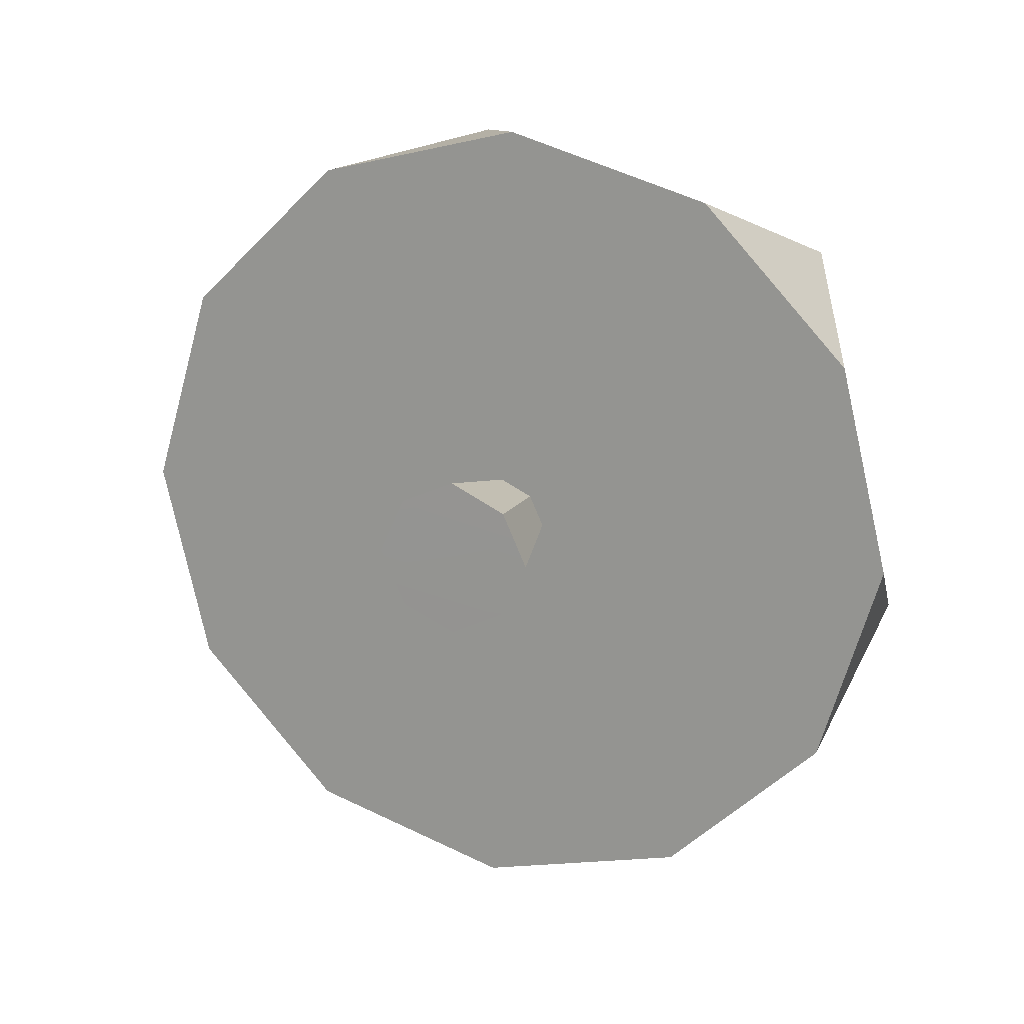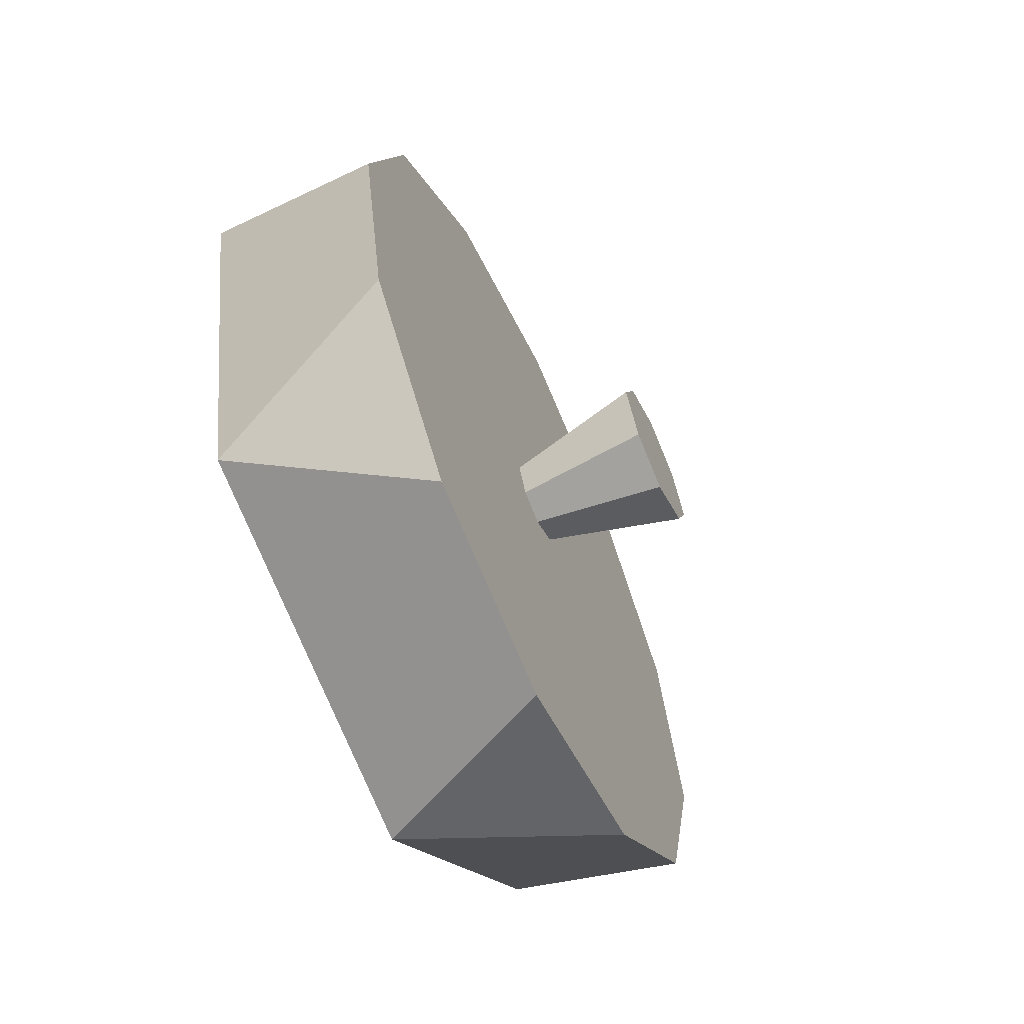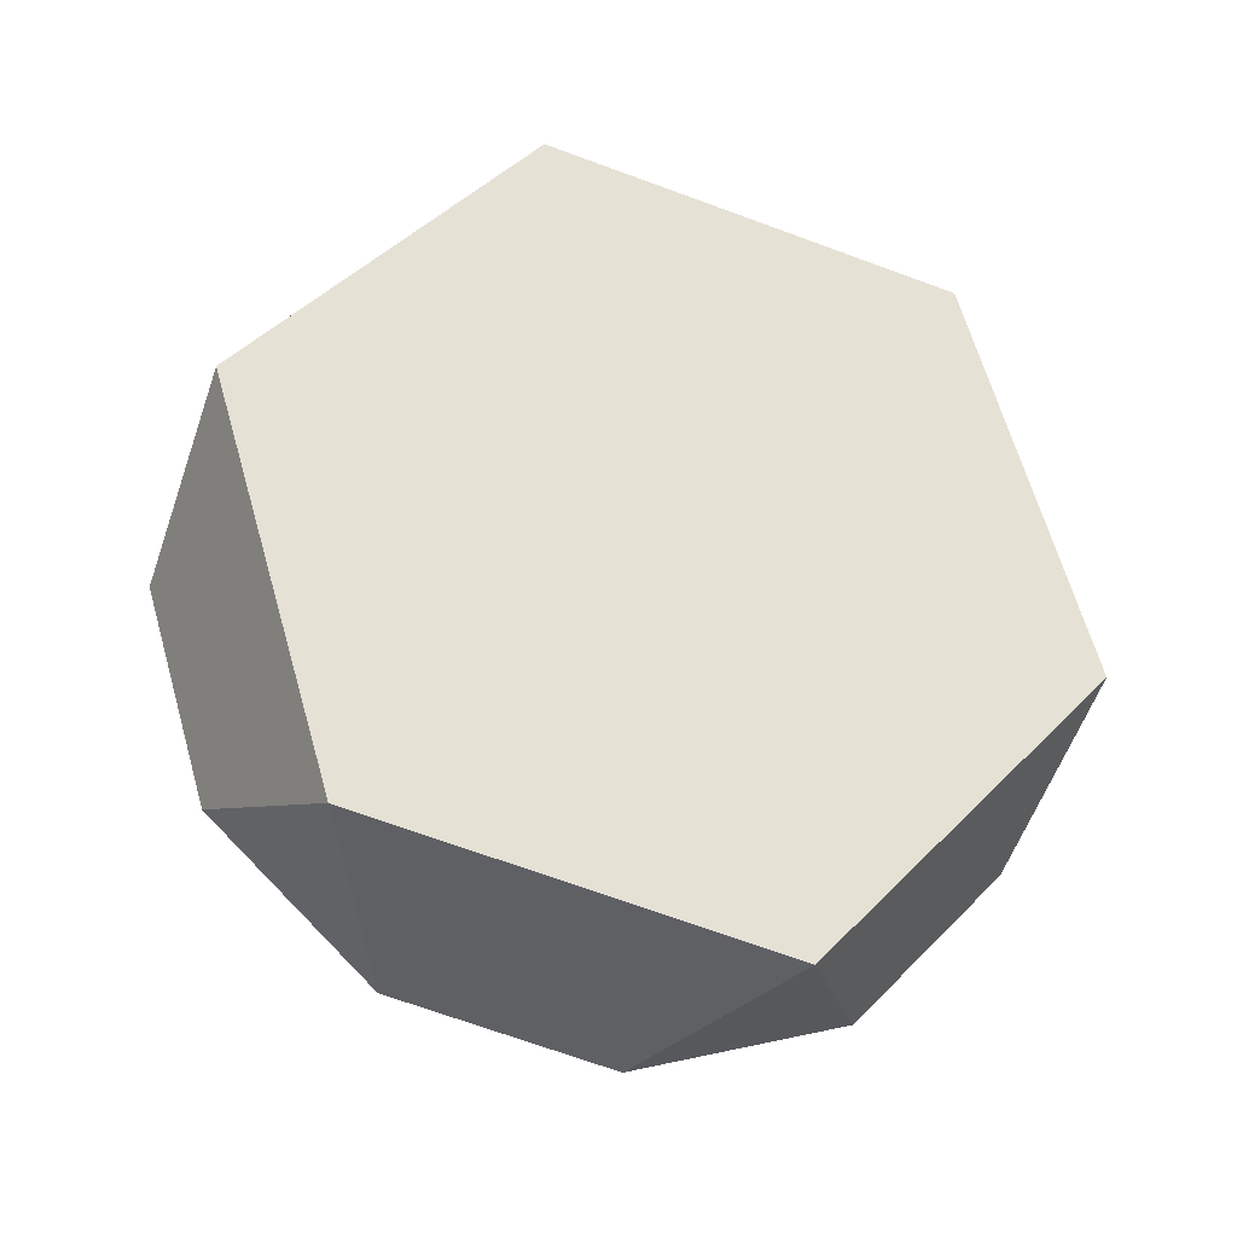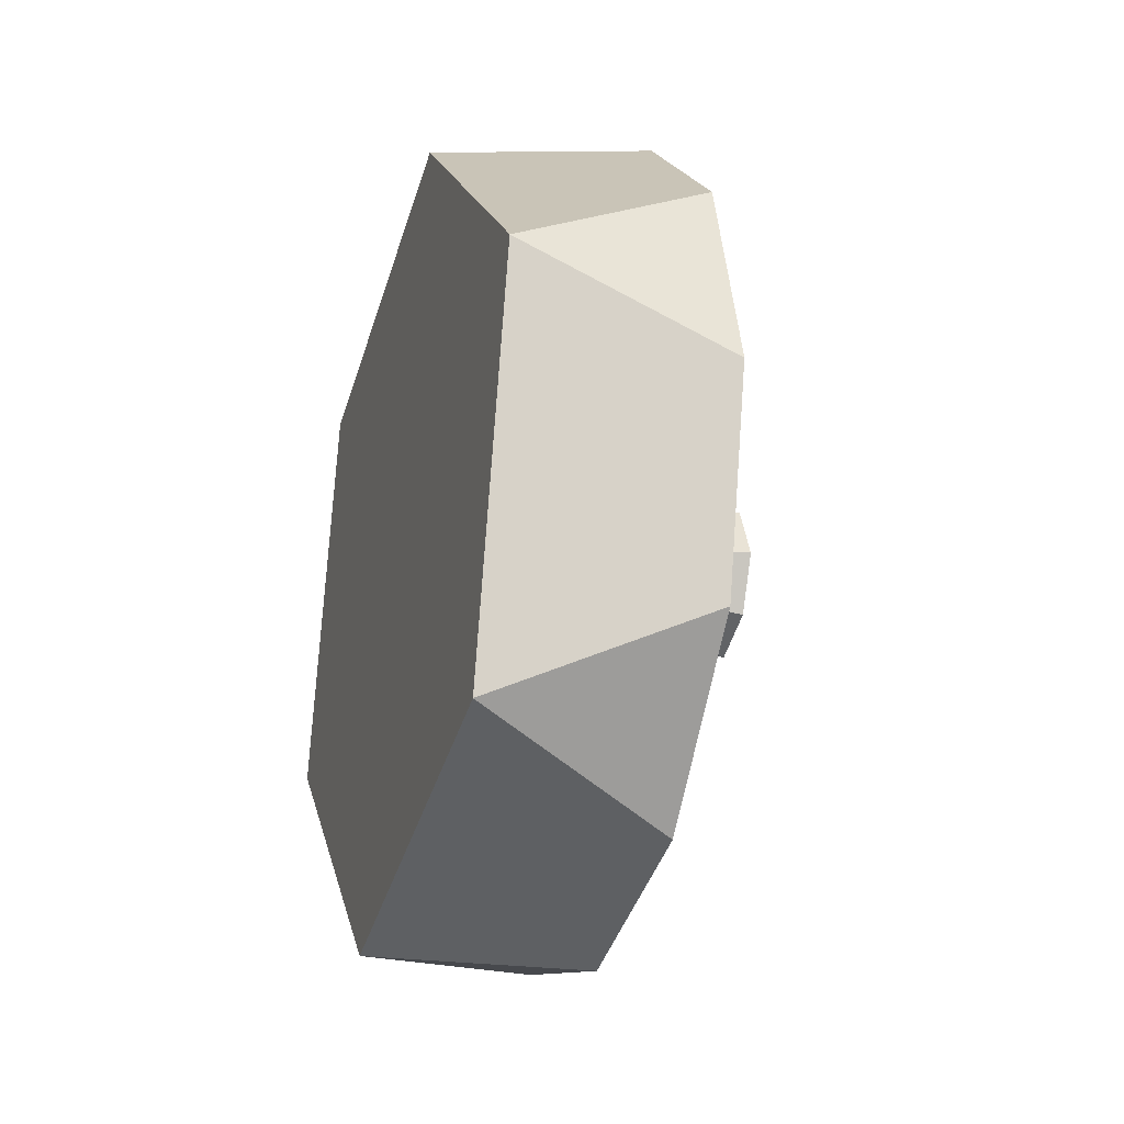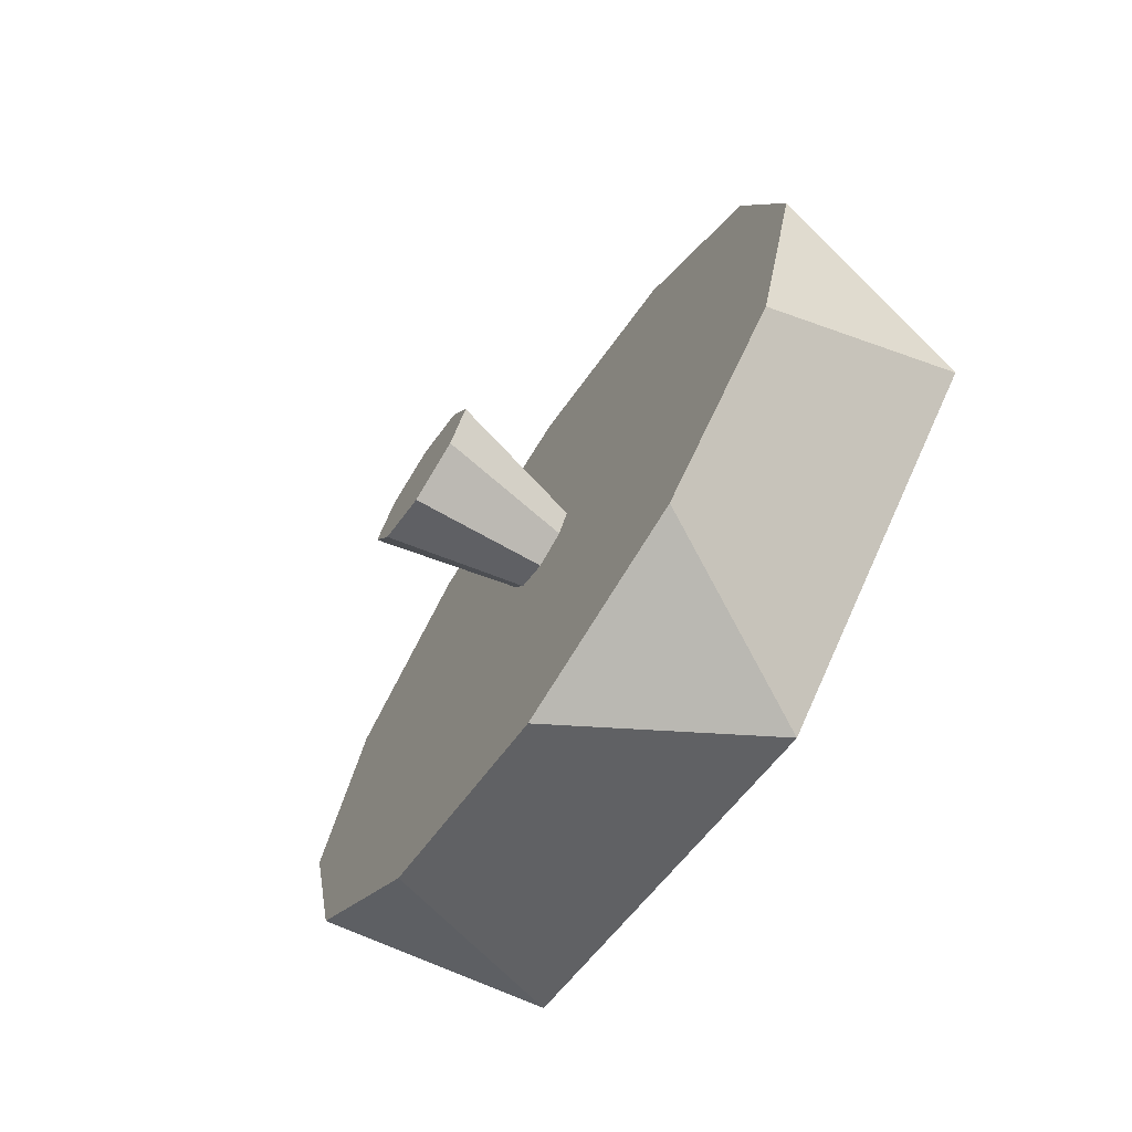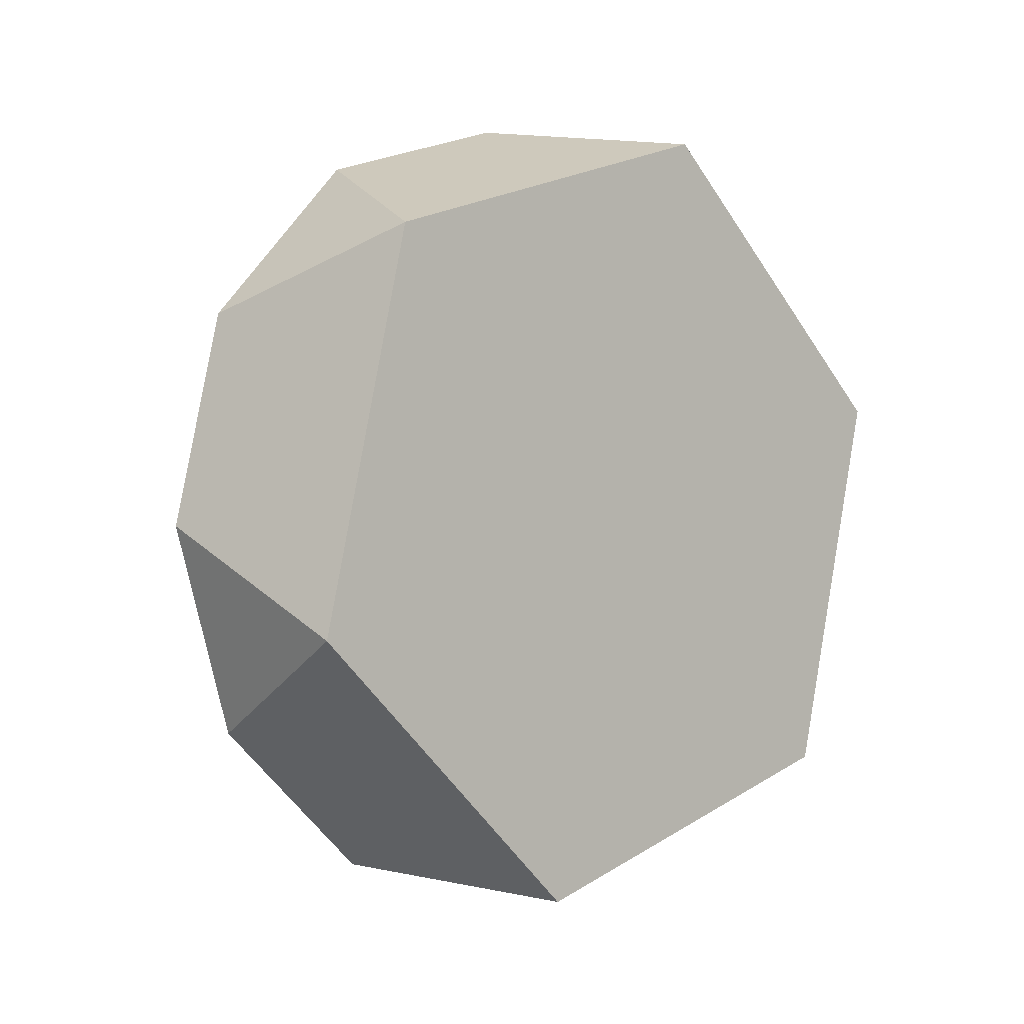
<metadata>
{"format":"obj","ext":"obj","renderer":"f3d","projection":"perspective","resolution":1024,"background":"white","views":[{"elev":17.0,"azim":111.0,"up":"+Y"},{"elev":-63.1,"azim":24.6,"up":"+Y"},{"elev":-28.9,"azim":-104.9,"up":"+Z"},{"elev":-24.9,"azim":-17.7,"up":"+Y"},{"elev":-70.9,"azim":146.3,"up":"+Y"},{"elev":0.5,"azim":-132.5,"up":"+Y"}]}
</metadata>
<code>
v 1.252 1.691 0.09192
v 1.451 1.795 0.06118
v 1.451 1.588 0.1227
v 1.252 1.691 0.09192
v 1.451 1.588 0.1227
v 1.252 1.415 0.3839
v 1.451 1.44 0.2791
v 1.252 1.415 0.3839
v 1.451 1.44 0.2791
v 1.451 1.39 0.4886
v 1.252 1.415 0.3839
v 1.451 1.39 0.4886
v 1.252 1.53 0.769
v 1.451 1.452 0.695
v 1.252 1.53 0.769
v 1.451 1.452 0.695
v 1.451 1.608 0.8431
v 1.252 1.53 0.769
v 1.451 1.608 0.8431
v 1.252 1.921 0.8623
v 1.451 1.818 0.893
v 1.252 1.921 0.8623
v 1.451 1.818 0.893
v 1.451 2.024 0.8315
v 1.252 1.921 0.8623
v 1.451 2.024 0.8315
v 1.252 2.197 0.5703
v 1.451 2.172 0.6751
v 1.252 2.197 0.5703
v 1.451 2.172 0.6751
v 1.451 2.222 0.4656
v 1.252 2.197 0.5703
v 1.451 2.222 0.4656
v 1.252 2.082 0.1851
v 1.451 2.16 0.2591
v 1.252 2.082 0.1851
v 1.451 2.16 0.2591
v 1.451 2.004 0.1111
v 1.252 2.082 0.1851
v 1.451 2.004 0.1111
v 1.252 1.691 0.09192
v 1.451 1.795 0.06118
v 1.252 1.691 0.09192
v 1.252 1.921 0.8623
v 1.252 2.082 0.1851
v 1.451 2.004 0.1111
v 1.451 2.024 0.8315
v 1.451 1.795 0.06118
v 1.451 1.818 0.893
v 1.252 1.53 0.769
v 1.451 1.608 0.8431
v 1.451 1.588 0.1227
v 1.252 2.197 0.5703
v 1.451 2.16 0.2591
v 1.451 2.172 0.6751
v 1.252 1.415 0.3839
v 1.451 1.452 0.695
v 1.451 1.44 0.2791
v 1.451 2.222 0.4656
v 1.451 1.39 0.4886
v 1.261 1.805 0.4766
v 1.591 1.805 0.3971
v 1.591 1.753 0.4201
v 1.261 1.805 0.4766
v 1.591 1.725 0.4771
v 1.591 1.749 0.5311
v 1.261 1.805 0.4766
v 1.591 1.805 0.5571
v 1.591 1.86 0.5315
v 1.261 1.805 0.4766
v 1.591 1.885 0.4771
v 1.591 1.858 0.4216
v 1.591 1.749 0.5311
v 1.591 1.805 0.5571
v 1.261 1.805 0.4766
v 1.591 1.858 0.4216
v 1.591 1.805 0.3971
v 1.261 1.805 0.4766
v 1.591 1.753 0.4201
v 1.591 1.725 0.4771
v 1.261 1.805 0.4766
v 1.591 1.86 0.5315
v 1.591 1.885 0.4771
v 1.261 1.805 0.4766
v 1.591 1.725 0.4771
v 1.591 1.753 0.4201
v 1.591 1.749 0.5311
v 1.591 1.805 0.5571
v 1.591 1.86 0.5315
v 1.591 1.805 0.3971
v 1.591 1.858 0.4216
v 1.591 1.885 0.4771
g group_26247744_140627883481520
f 1 2 3
f 4 5 6
f 5 7 6
f 8 9 10
f 11 12 13
f 12 14 13
f 15 16 17
f 18 19 20
f 19 21 20
f 22 23 24
f 25 26 27
f 26 28 27
f 29 30 31
f 32 33 34
f 33 35 34
f 36 37 38
f 39 40 41
f 40 42 41
f 43 44 45
f 46 47 48
f 47 49 48
f 43 50 44
f 49 51 48
f 51 52 48
f 44 53 45
f 46 54 47
f 54 55 47
f 43 56 50
f 51 57 52
f 57 58 52
f 55 54 59
f 58 57 60
f 61 62 63
f 64 65 66
f 67 68 69
f 70 71 72
f 73 74 75
f 76 77 78
f 79 80 81
f 82 83 84
f 85 86 87
f 87 86 88
f 88 86 89
f 86 90 89
f 90 91 89
f 89 91 92

</code>
